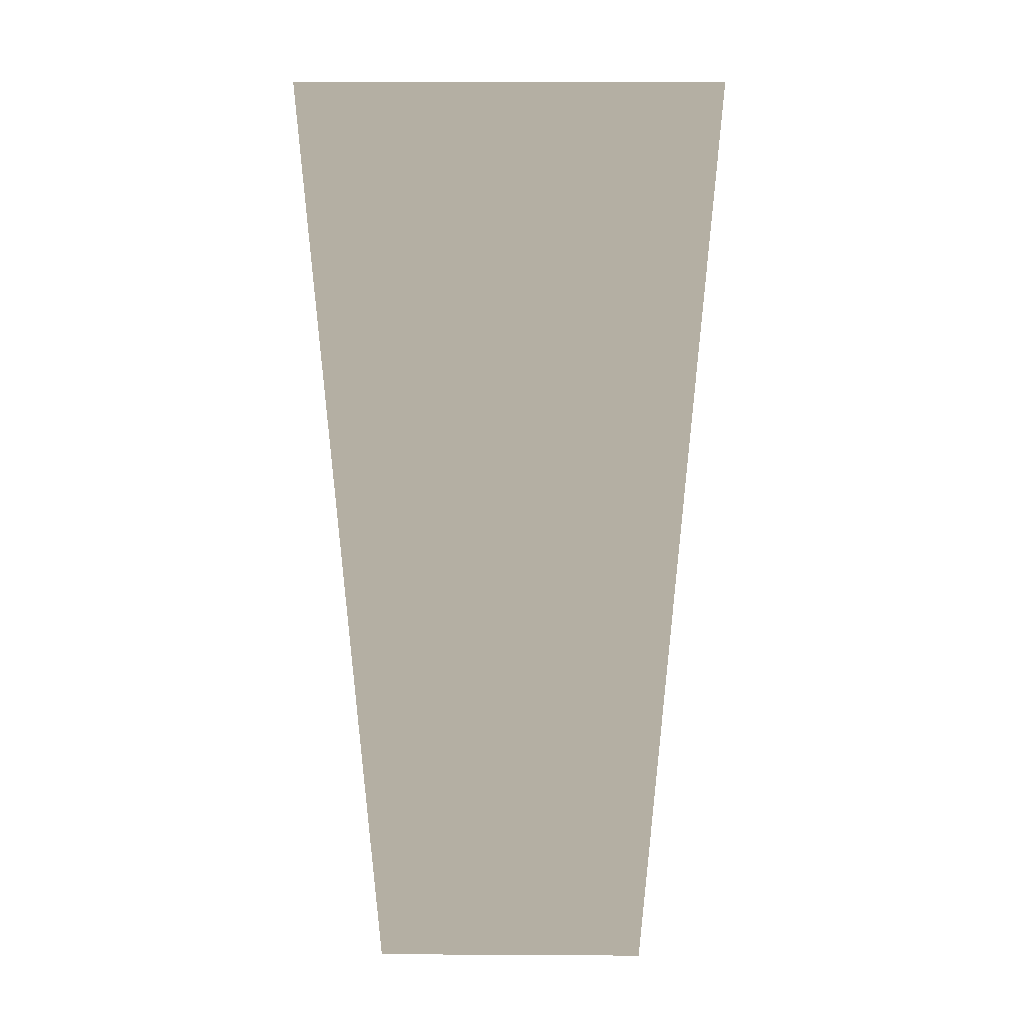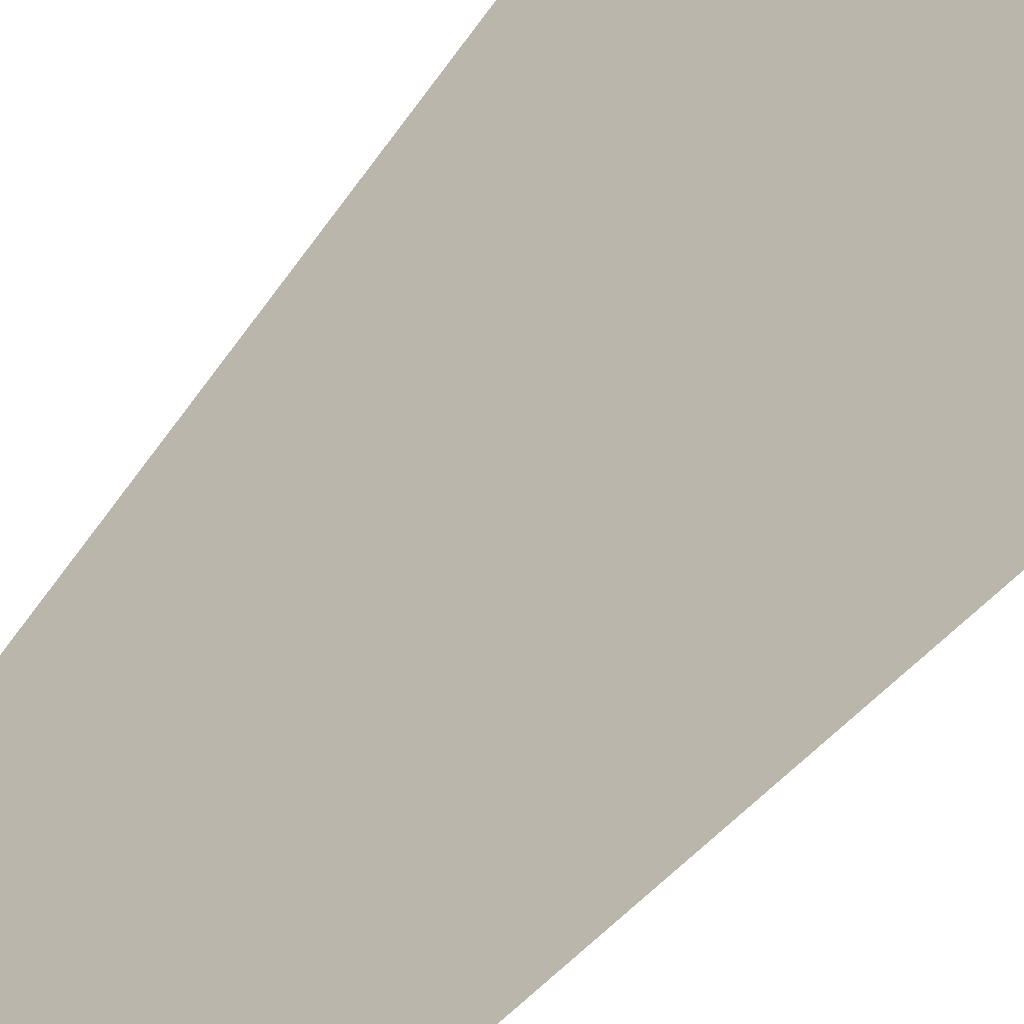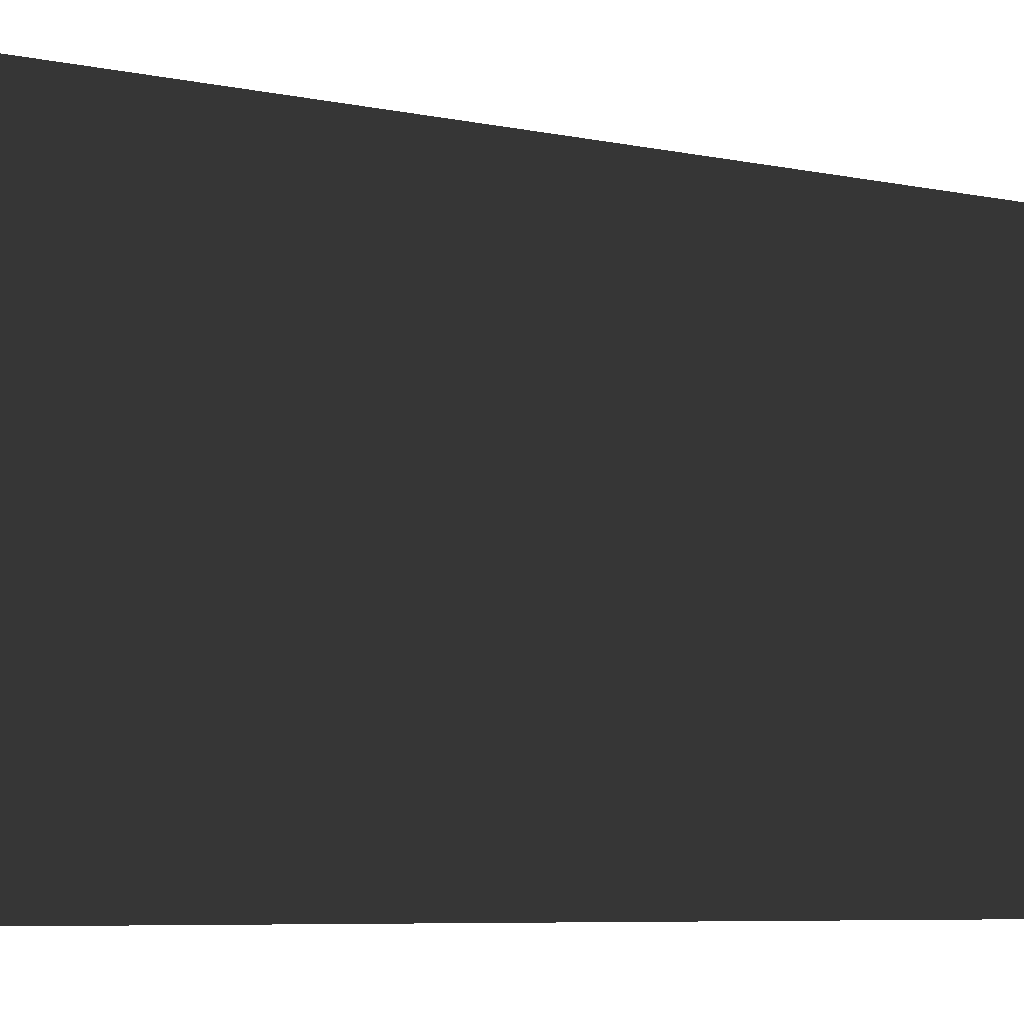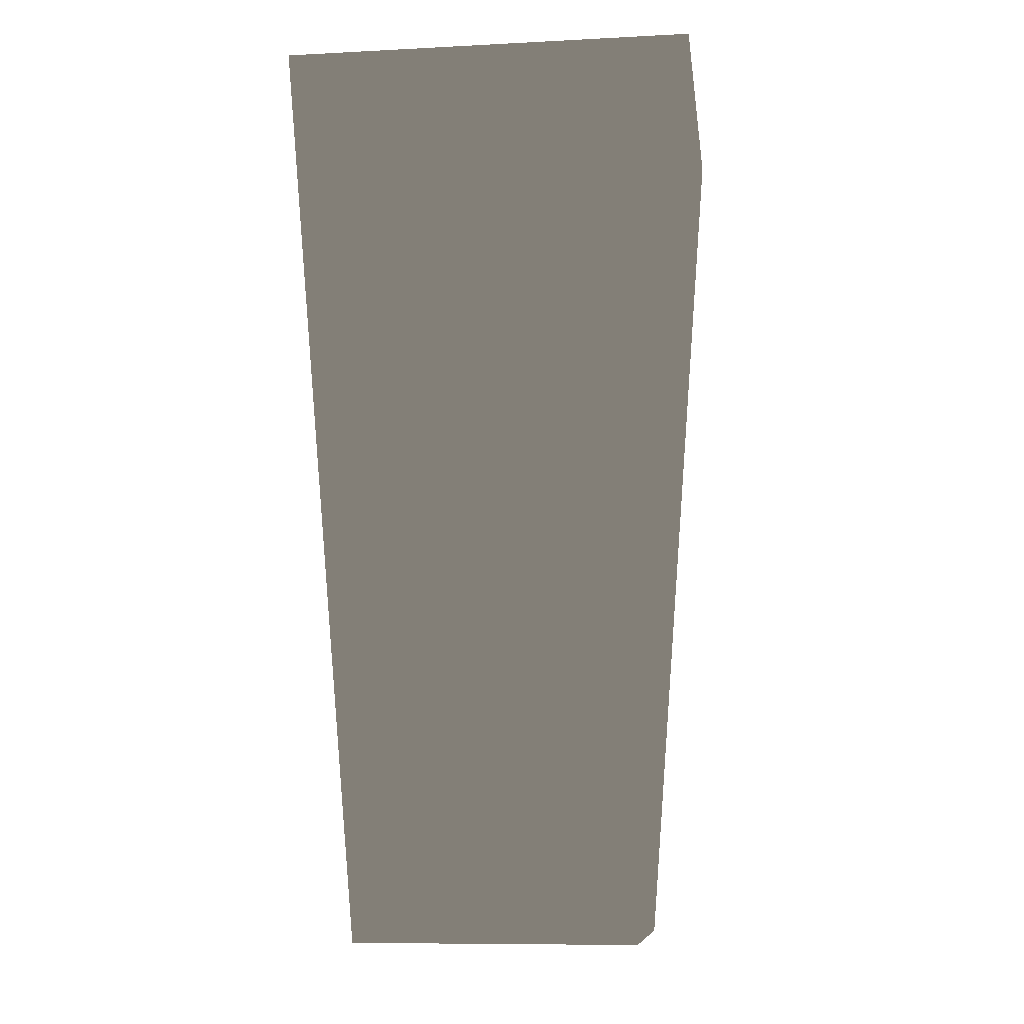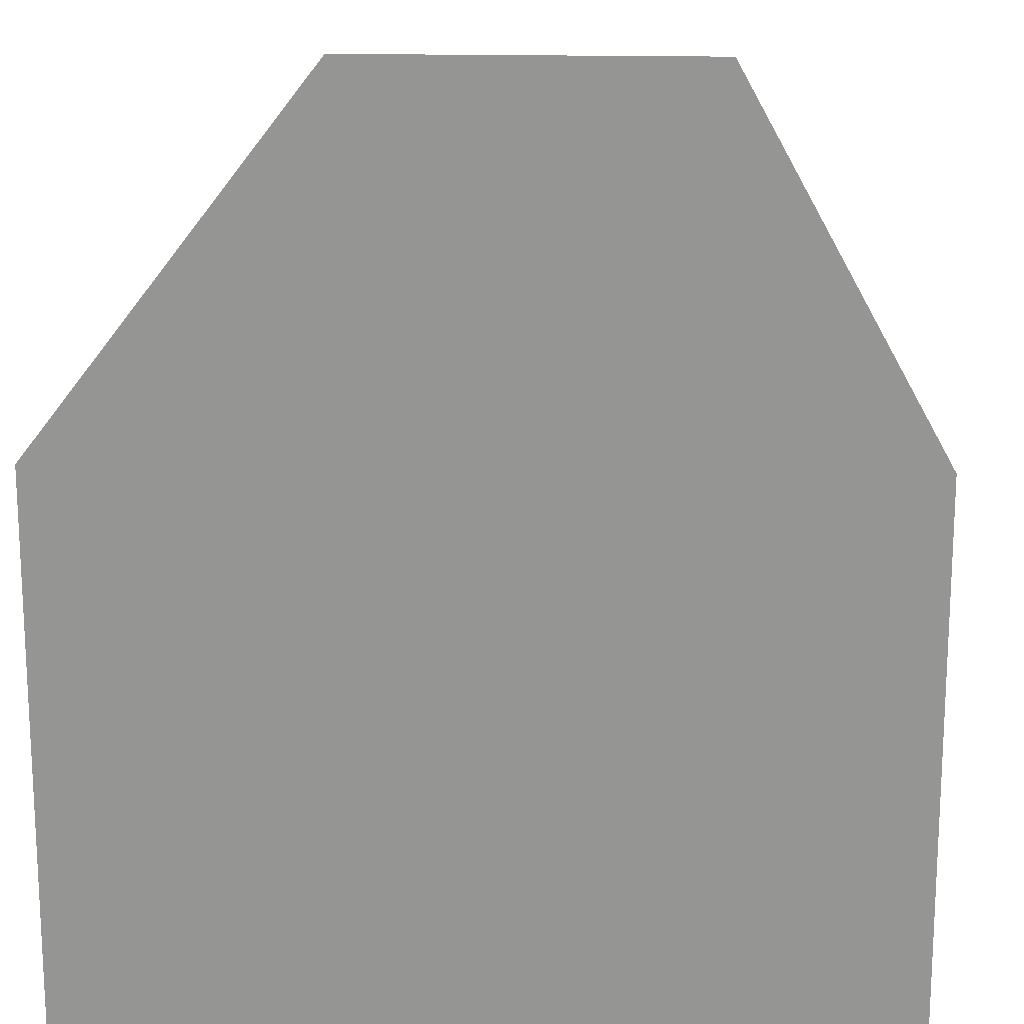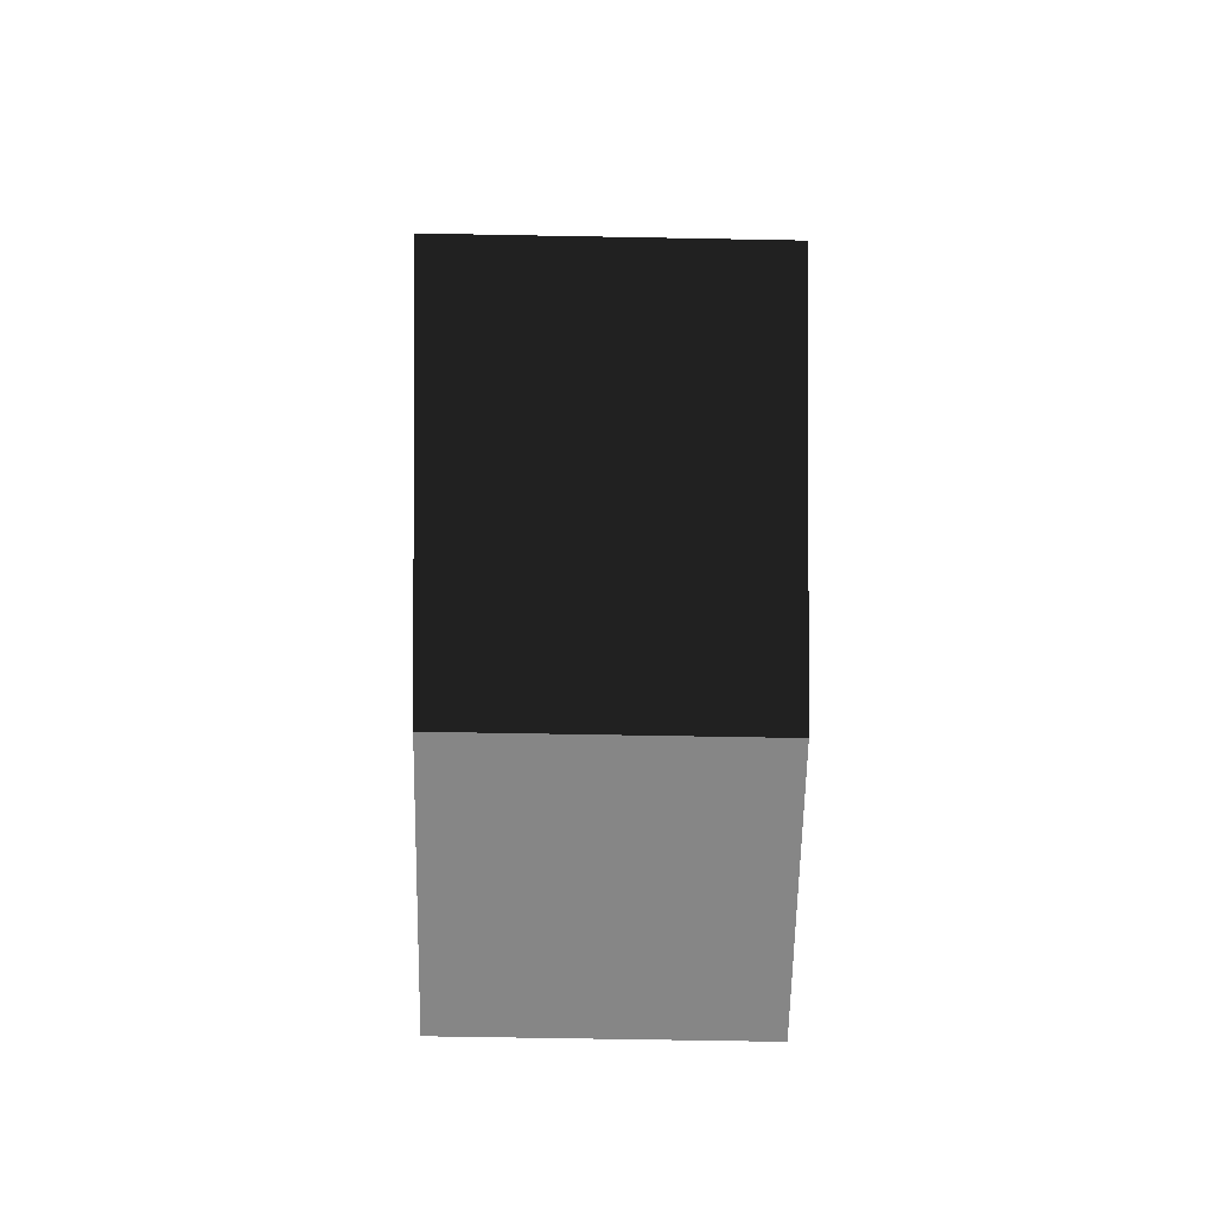
<metadata>
{"format":"obj","ext":"obj","renderer":"f3d","projection":"perspective","resolution":1024,"background":"white","views":[{"elev":11.2,"azim":0.8,"up":"+Y"},{"elev":-74.9,"azim":138.3,"up":"+Z"},{"elev":20.9,"azim":-78.6,"up":"+Z"},{"elev":-9.5,"azim":97.6,"up":"+Y"},{"elev":22.5,"azim":-178.5,"up":"+Z"},{"elev":-62.1,"azim":-91.1,"up":"+Y"}]}
</metadata>
<code>
o fish_basket_b
v 2614 -74 -325
v 2585 -74 -325
v 2614 -74 -295
v 2585 -74 -295
v 2621 22 -332
v 2578 22 -332
v 2621 22 -288
v 2578 22 -288
f 6 8 5
f 7 5 8
f 2 6 1
f 5 1 6
f 4 8 2
f 6 2 8
f 3 7 4
f 8 4 7
f 1 5 3
f 7 3 5

</code>
